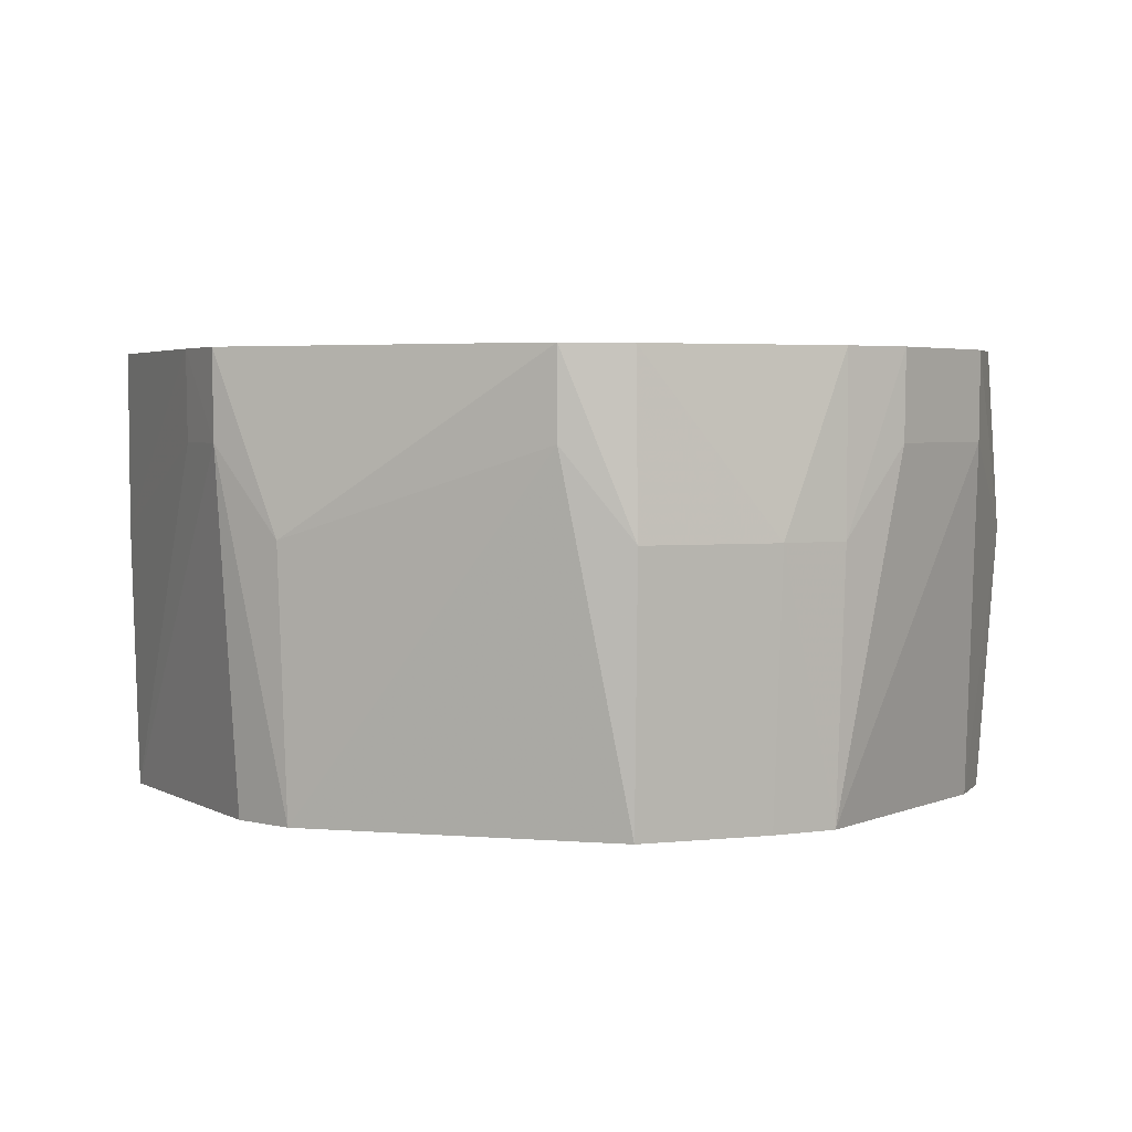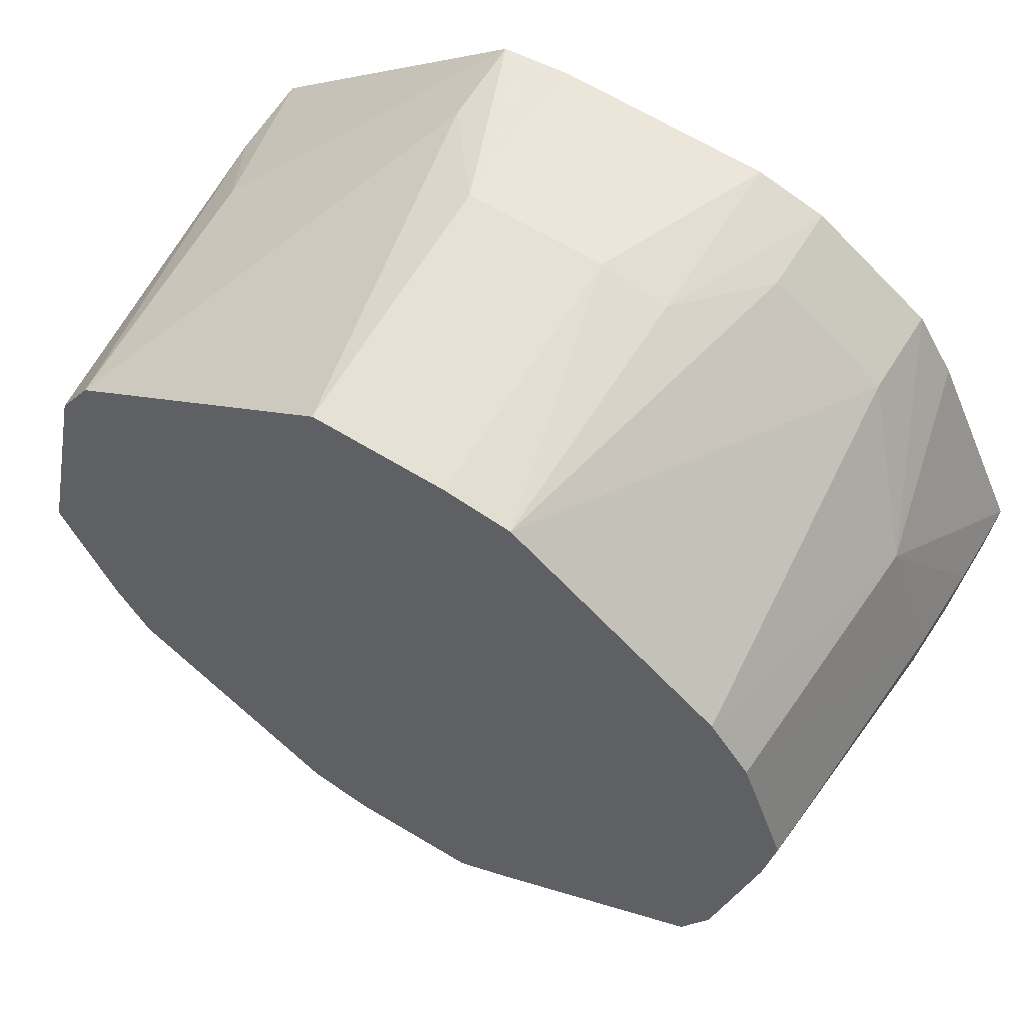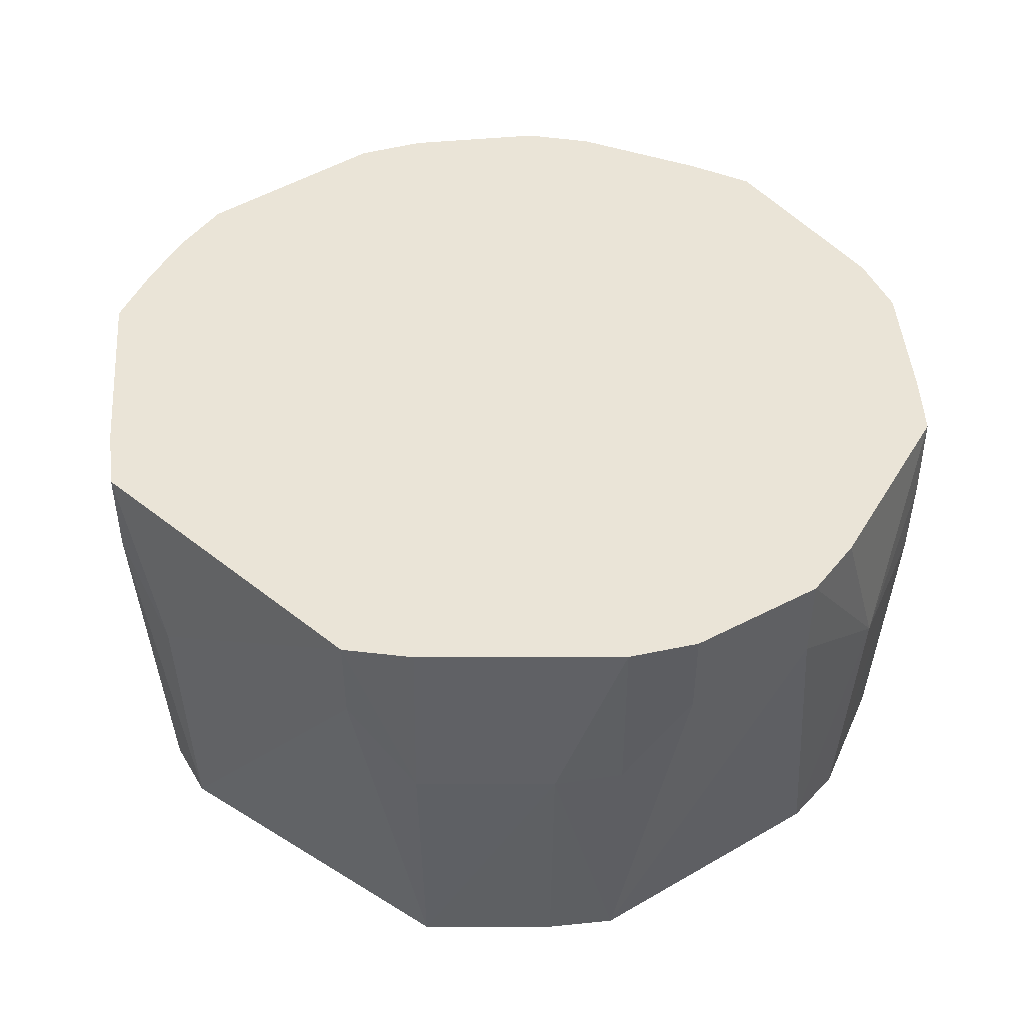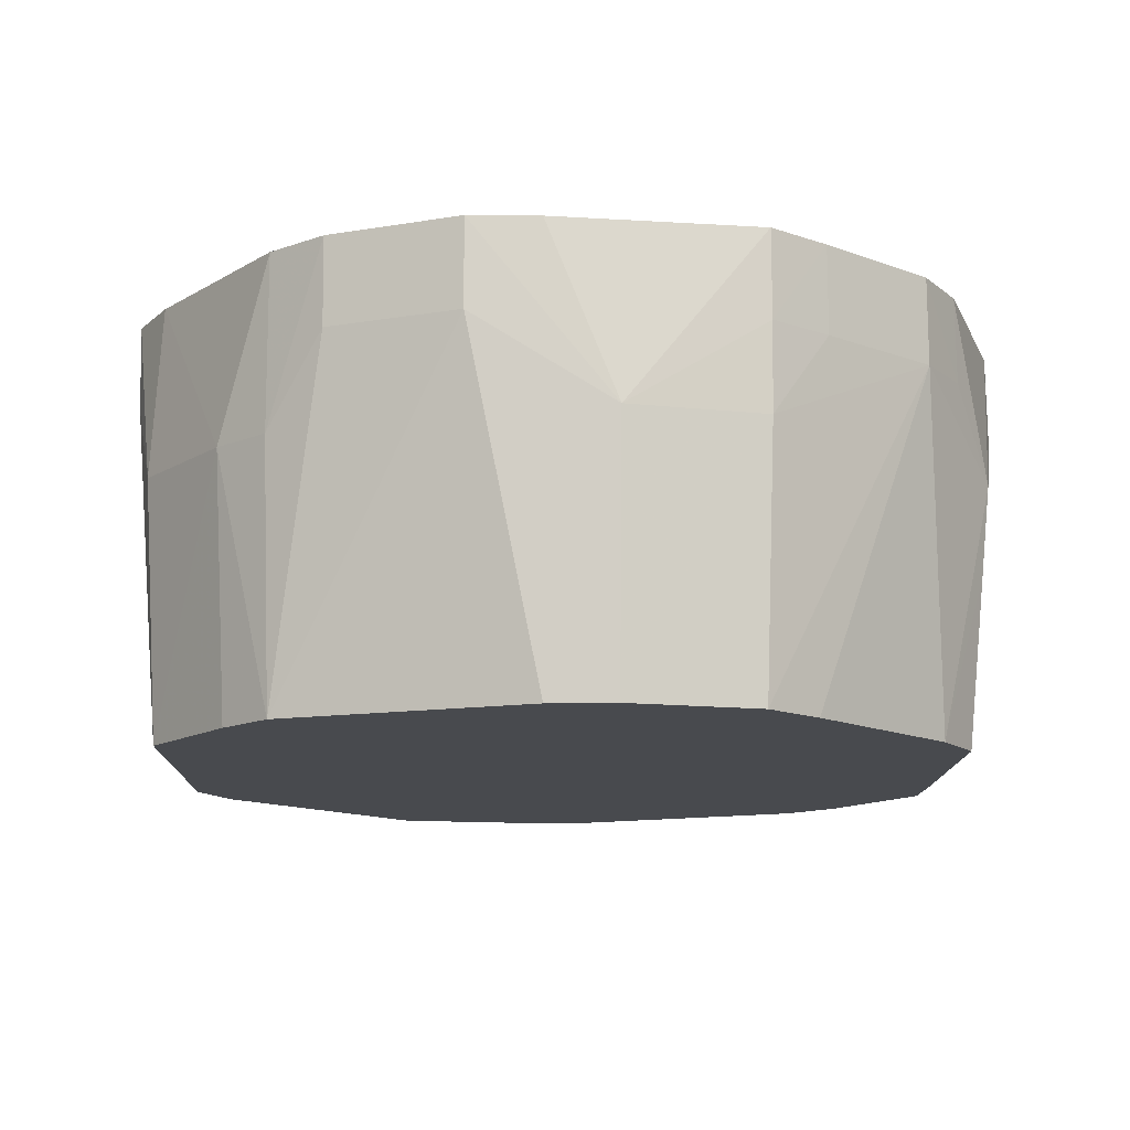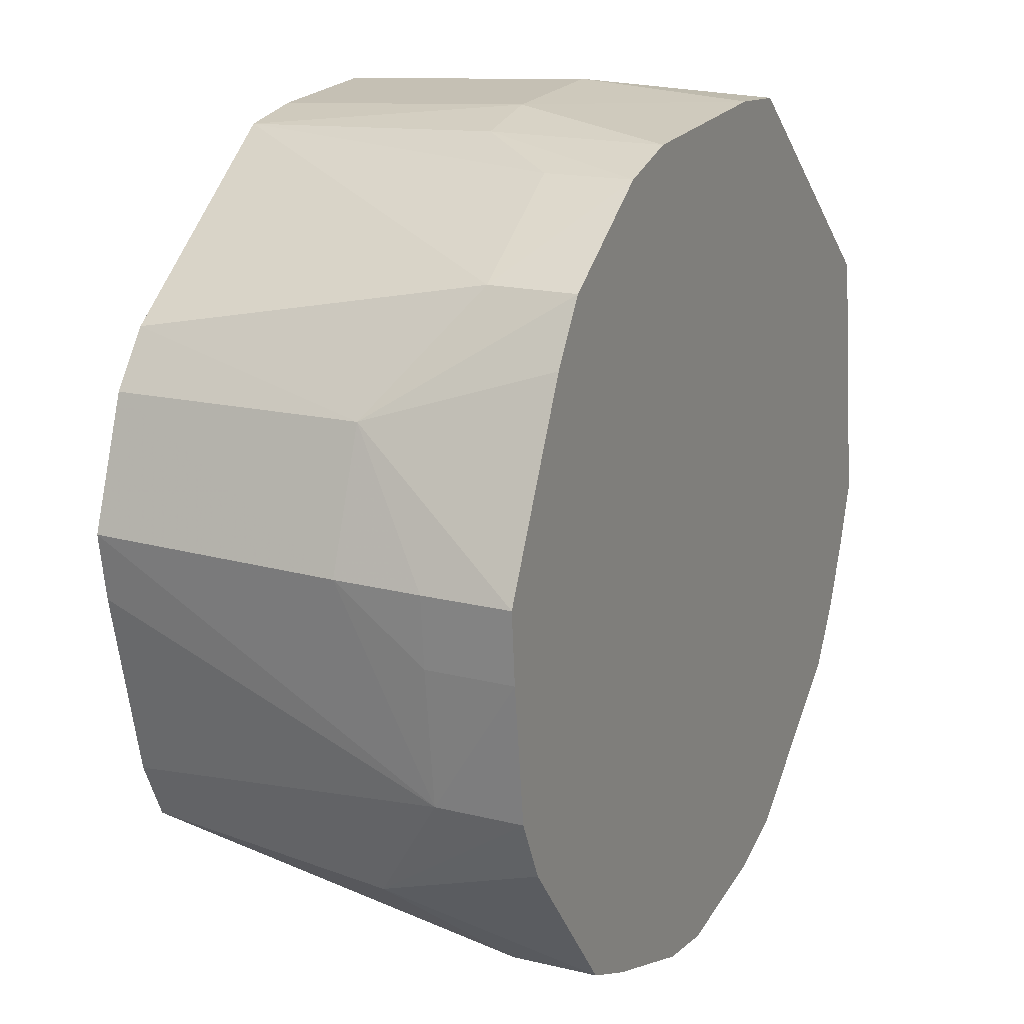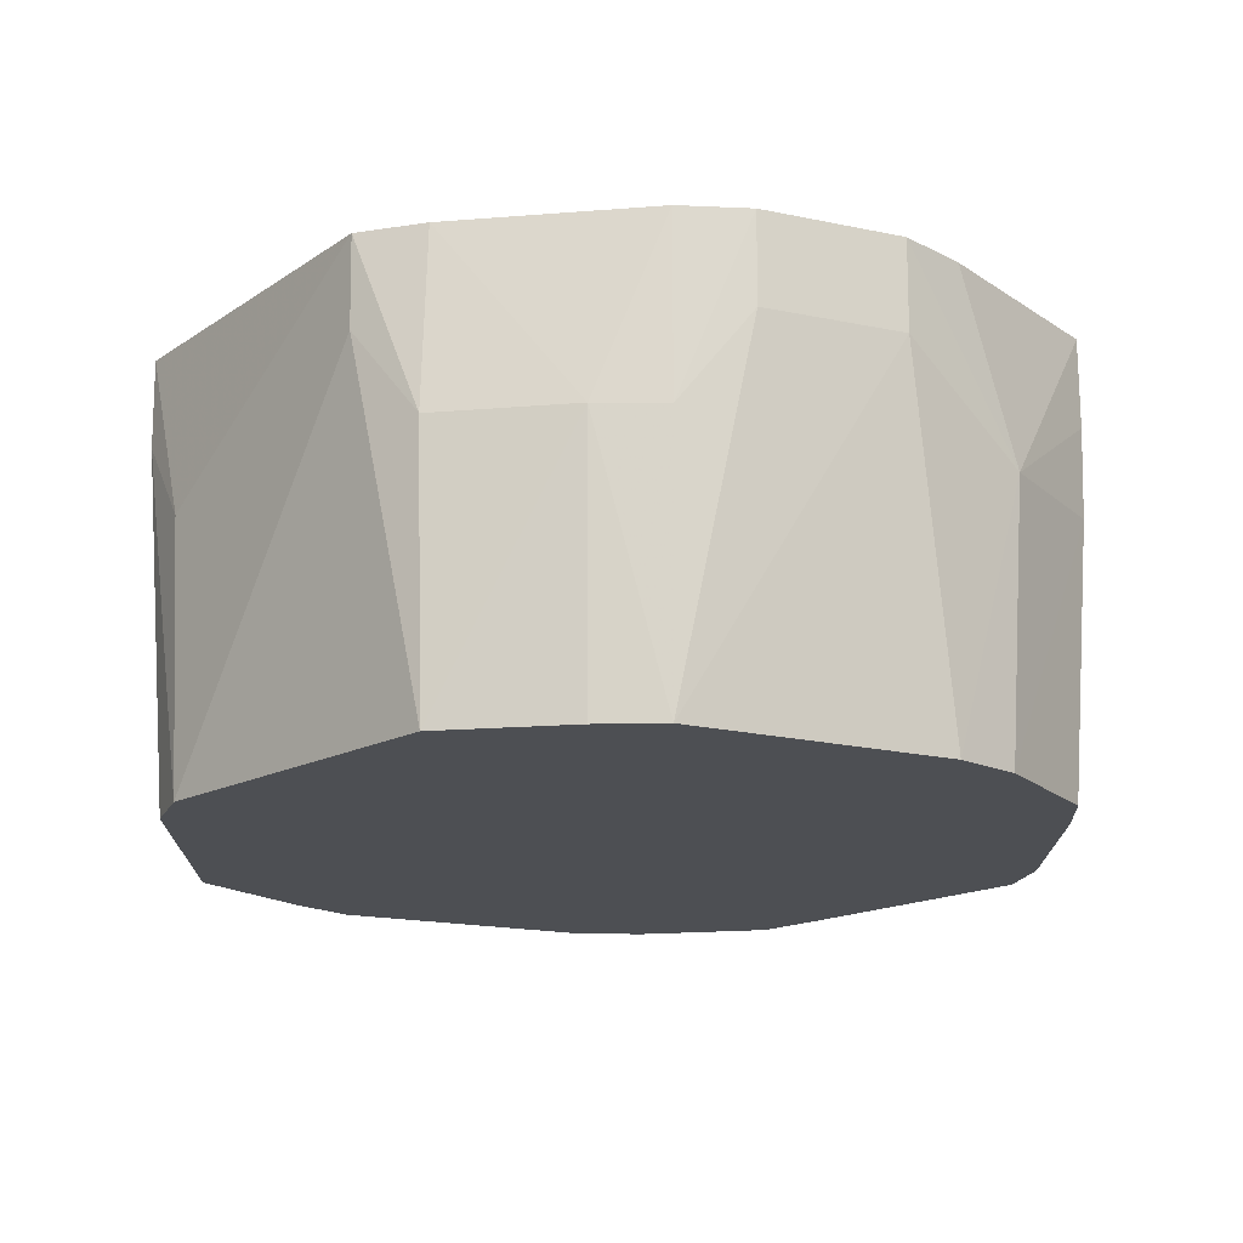
<metadata>
{"format":"obj","ext":"obj","renderer":"f3d","projection":"perspective","resolution":1024,"background":"white","views":[{"elev":3.4,"azim":162.9,"up":"+Z"},{"elev":60.0,"azim":-148.9,"up":"+Y"},{"elev":43.8,"azim":-176.8,"up":"+Z"},{"elev":-13.0,"azim":-123.8,"up":"+Z"},{"elev":18.0,"azim":-63.7,"up":"+Y"},{"elev":-17.7,"azim":-167.7,"up":"+Z"}]}
</metadata>
<code>
v 0.116 0.0009437 -0.05562
v 0.1082 0.03602 -0.05562
v 0.1042 0.05391 -0.05562
v 0.09451 0.06943 -0.05562
v 0.01884 0.1184 -0.05562
v -0.01802 0.1162 -0.05562
v -0.03617 0.113 -0.05562
v -0.0935 0.06905 -0.05562
v -0.1044 0.05428 -0.05562
v -0.1169 0.0195 -0.05562
v -0.1139 0.0009437 -0.05562
v -0.1061 -0.03359 -0.05562
v -0.102 -0.05117 -0.05562
v -0.09423 -0.0677 -0.05562
v -0.03454 -0.1061 -0.05562
v -0.01827 -0.116 -0.05562
v 0.01852 -0.1145 -0.05562
v 0.03629 -0.11 -0.05562
v 0.09549 -0.06826 -0.05562
v 0.105 -0.05241 -0.05562
v 0.1118 -0.03531 -0.05562
v 0.1203 -0.01807 -0.05562
v -0.09821 -0.07059 -0.007216
v 0.09721 0.07139 0.01699
v 0.01952 0.1226 0.01699
v -0.01873 0.1207 0.01699
v -0.03723 0.1163 0.01699
v -0.109 0.05659 0.01699
v -0.122 0.02031 0.01699
v -0.1002 -0.07201 0.01699
v -0.01913 -0.1214 0.01699
v 0.01939 -0.1199 0.01699
v 0.1087 -0.05434 0.01699
v 0.1222 -0.01838 0.01699
v 0.1142 0.03797 0.04119
v 0.1105 0.05711 0.04119
v 0.03812 0.1175 0.04119
v -0.05548 0.1103 0.04119
v -0.08715 0.08834 0.04119
v -0.1227 0.02042 0.04119
v -0.121 0.0009437 0.04119
v -0.1188 -0.01791 0.04119
v -0.1165 -0.03699 0.04119
v -0.1084 -0.05443 0.04119
v -0.07262 -0.09935 0.04119
v -0.05484 -0.1072 0.04119
v 0.0002434 -0.1221 0.04119
v 0.03803 -0.1153 0.04119
v 0.05604 -0.1086 0.04119
v 0.09976 -0.07136 0.04119
v 0.1091 -0.05453 0.04119
v 0.1162 -0.03674 0.04119
v 0.1223 -0.01839 0.04119
v 0.1145 0.03808 0.06539
v 0.1107 0.05723 0.06539
v 0.0383 0.1181 0.06539
v 0.01904 0.1196 0.06539
v -0.03726 0.1164 0.06539
v -0.05564 0.1106 0.06539
v -0.08734 0.08853 0.06539
v -0.09779 0.07217 0.06539
v -0.1227 0.02042 0.06539
v -0.1211 0.0009437 0.06539
v -0.1164 -0.03695 0.06539
v -0.1081 -0.05427 0.06539
v -0.07245 -0.09911 0.06539
v -0.05466 -0.1068 0.06539
v -0.01881 -0.1193 0.06539
v 0.0002434 -0.1217 0.06539
v 0.03799 -0.1152 0.06539
v 0.05585 -0.1082 0.06539
v 0.09968 -0.0713 0.06539
v 0.1091 -0.05452 0.06539
v 0.1163 -0.03675 0.06539
v 0.1224 -0.01841 0.06539
f 24 36 4
f 57 56 25
f 36 24 55
f 24 56 55
f 37 24 4
f 37 56 24
f 4 5 37
f 37 5 25
f 25 56 37
f 17 20 19
f 58 57 26
f 26 57 25
f 25 5 26
f 39 7 8
f 14 8 16
f 10 8 14
f 43 10 11
f 4 22 21
f 21 22 20
f 4 36 3
f 6 26 5
f 6 7 26
f 38 7 39
f 39 8 28
f 15 14 16
f 41 63 40
f 12 43 11
f 11 10 12
f 30 43 13
f 43 12 13
f 10 14 13
f 13 12 10
f 63 43 64
f 36 55 54
f 54 53 34
f 75 53 54
f 18 17 19
f 1 22 4
f 36 22 1
f 40 28 29
f 29 41 40
f 10 43 29
f 9 8 10
f 9 28 8
f 10 29 9
f 9 29 28
f 30 13 23
f 23 13 14
f 67 31 68
f 52 53 75
f 34 53 52
f 52 22 34
f 35 54 34
f 34 22 35
f 35 22 36
f 36 54 35
f 4 3 2
f 2 1 4
f 2 3 36
f 36 1 2
f 7 38 27
f 26 7 27
f 58 26 27
f 42 29 43
f 41 29 42
f 42 43 63
f 63 41 42
f 30 23 45
f 45 23 14
f 14 15 45
f 45 15 16
f 16 31 45
f 74 52 75
f 74 73 51
f 51 52 74
f 22 52 33
f 33 52 51
f 20 22 33
f 19 20 33
f 16 17 32
f 17 18 32
f 32 31 16
f 32 47 31
f 31 67 46
f 46 45 31
f 59 55 56
f 56 57 59
f 59 57 58
f 59 38 39
f 58 27 59
f 59 27 38
f 44 43 30
f 44 64 43
f 73 74 70
f 72 73 70
f 70 74 75
f 70 71 72
f 75 54 70
f 70 54 55
f 55 59 70
f 50 33 51
f 50 73 72
f 51 73 50
f 19 33 50
f 63 64 62
f 40 63 62
f 62 28 40
f 60 59 39
f 39 28 60
f 66 67 68
f 66 46 67
f 45 46 66
f 30 45 66
f 71 70 49
f 72 71 49
f 49 18 19
f 49 50 72
f 19 50 49
f 65 62 64
f 64 44 65
f 65 44 30
f 30 66 65
f 61 60 28
f 28 62 61
f 69 66 68
f 68 31 69
f 31 47 69
f 47 32 69
f 32 70 69
f 48 70 32
f 48 49 70
f 48 32 18
f 18 49 48
f 16 8 6
f 6 5 4
f 6 17 16
f 6 8 7
f 20 17 6
f 4 21 6
f 6 21 20
f 69 65 66
f 62 65 69
f 69 70 59
f 69 61 62
f 59 60 69
f 60 61 69

</code>
